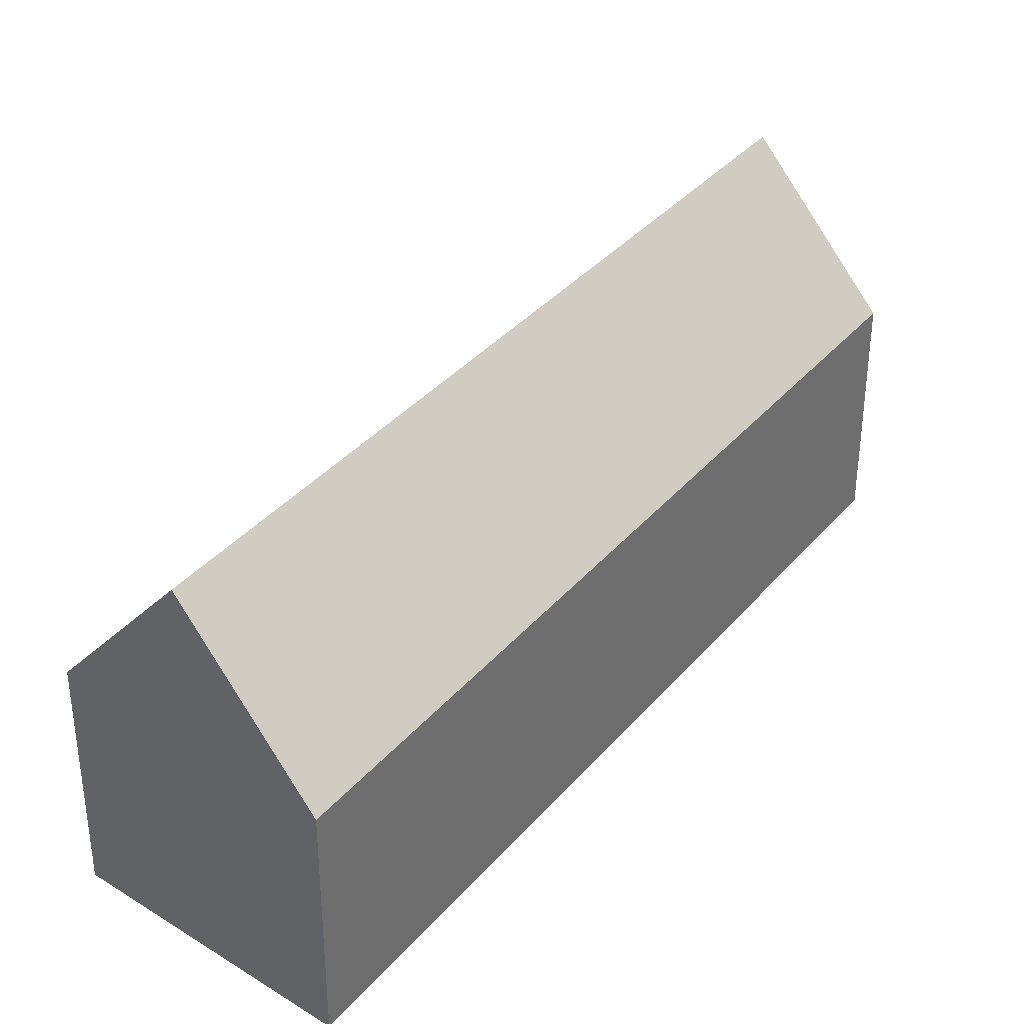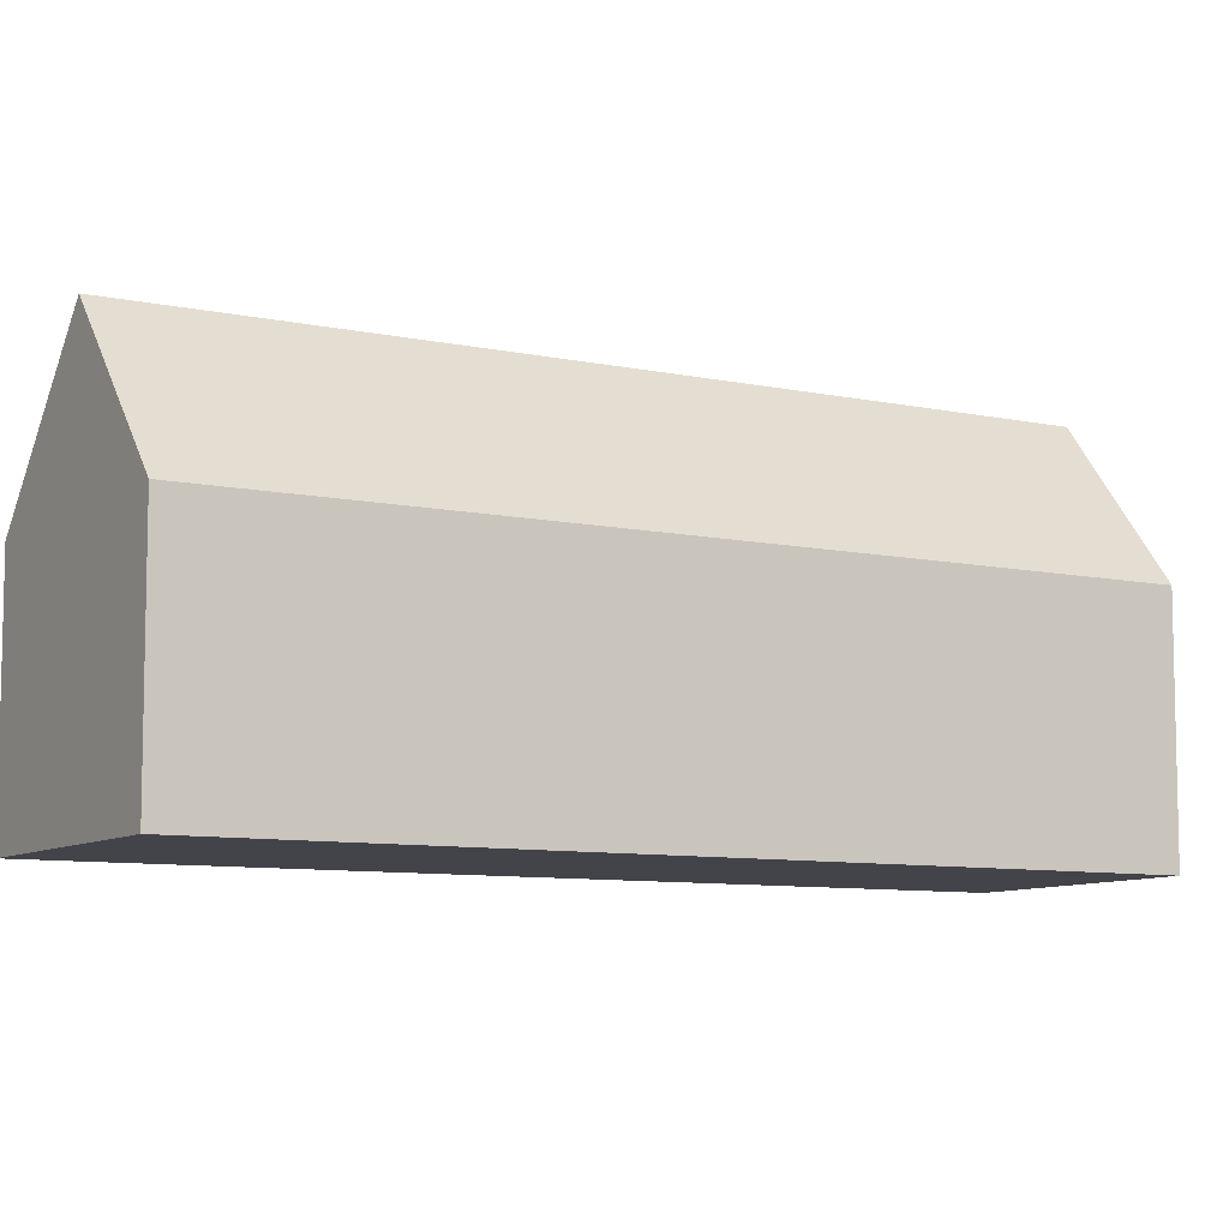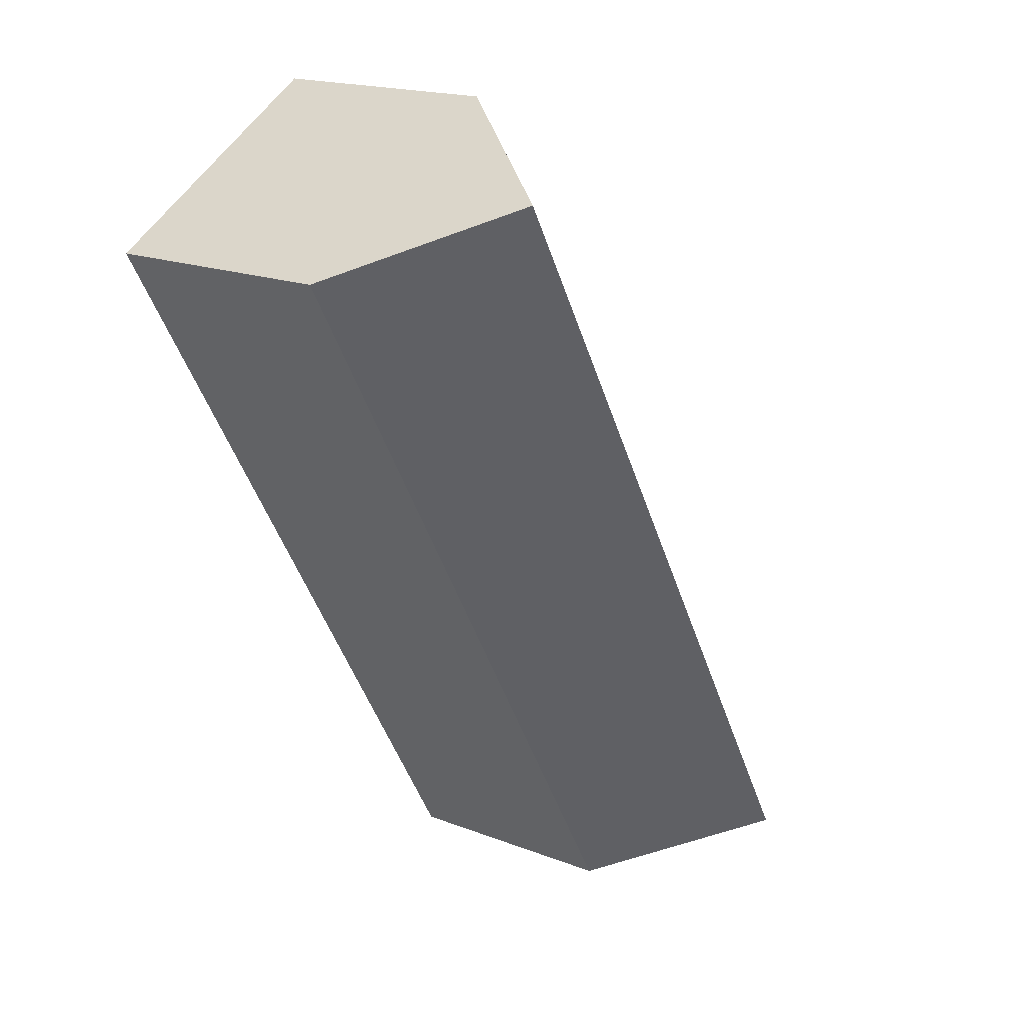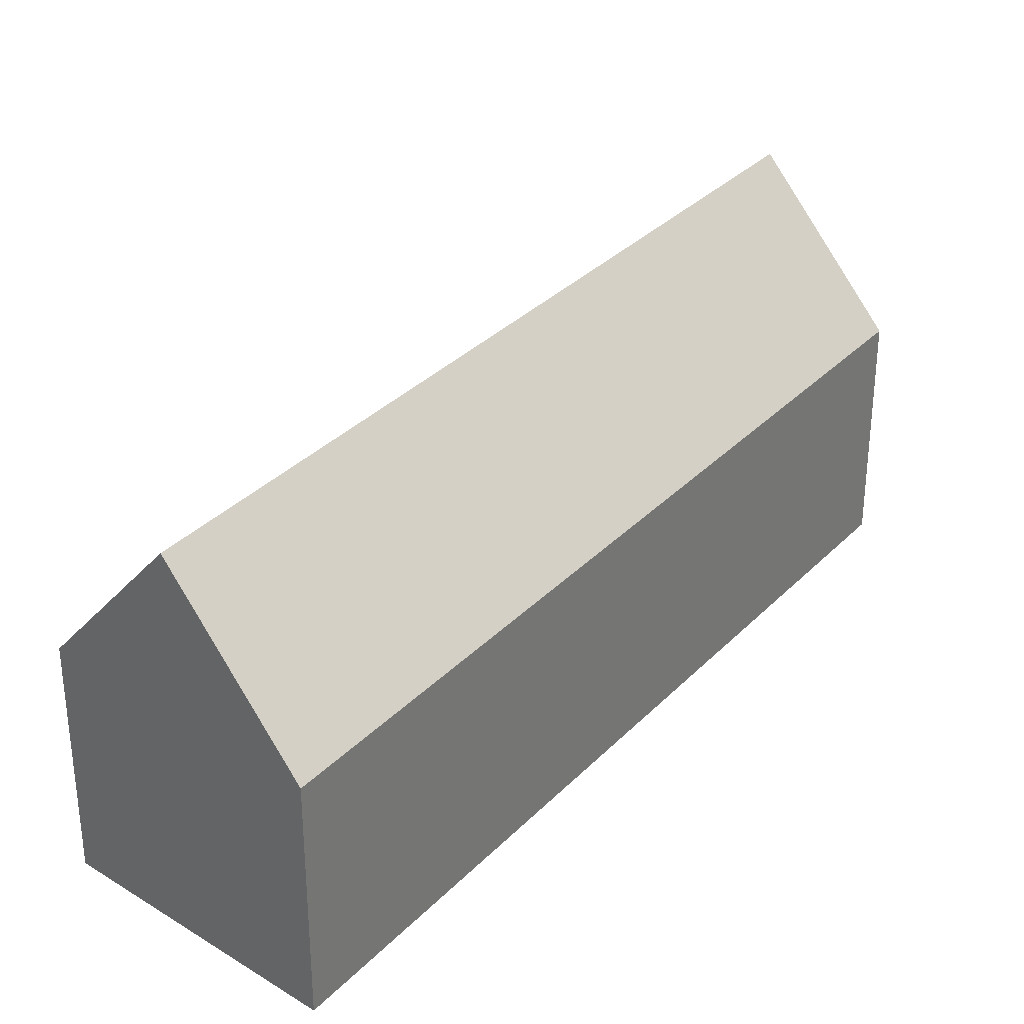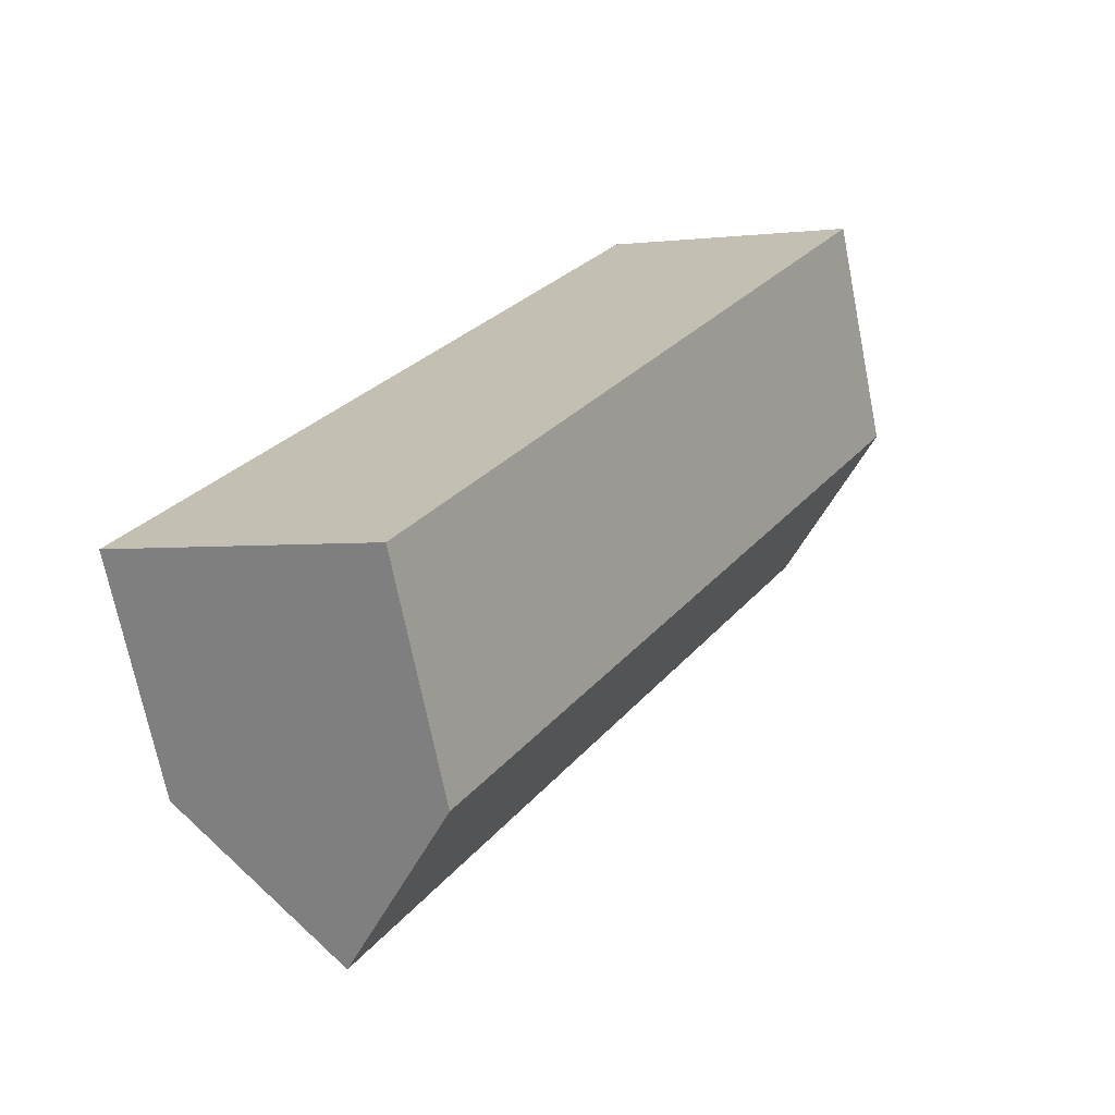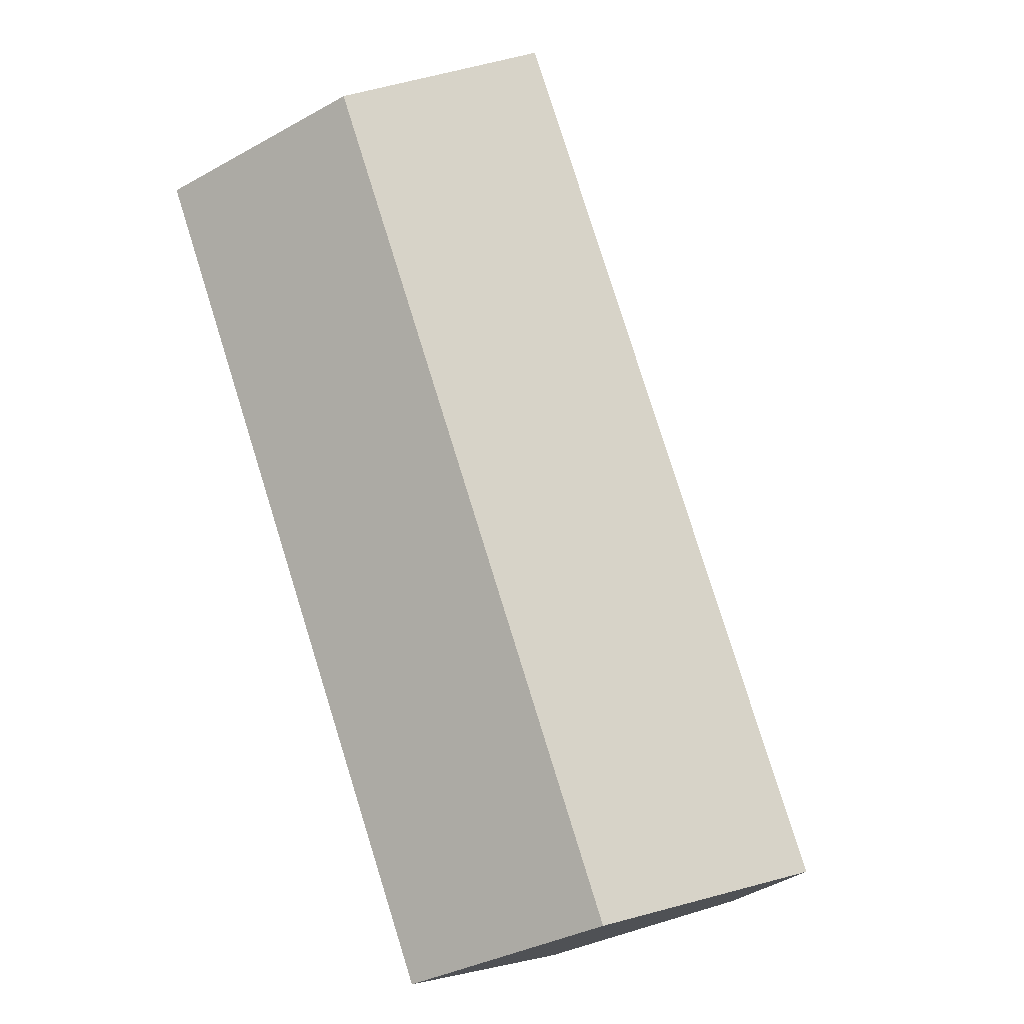
<metadata>
{"format":"obj","ext":"obj","renderer":"f3d","projection":"perspective","resolution":1024,"background":"white","views":[{"elev":36.5,"azim":-114.7,"up":"+Y"},{"elev":-8.4,"azim":89.6,"up":"+Y"},{"elev":18.0,"azim":127.2,"up":"+Z"},{"elev":33.1,"azim":-113.3,"up":"+Y"},{"elev":-70.4,"azim":11.3,"up":"+Z"},{"elev":-35.7,"azim":126.1,"up":"+Z"}]}
</metadata>
<code>
v  18.87 7.61 14.27
v  18.69 12.7 22.96
v  22.61 7.613 20.68
v  4.088 12.7 -2.01
v  13.62 7.605 5.285
v  12.05 7.604 2.605
v  8.183 7.6 -4.023
v  14.73 7.607 25.19
v  0 7.607 4.658e-16
v  14.77 7.607 25.26
v  15.76 8.895 24.68
v  22.61 -1.266e-15 20.68
v  18.87 -8.735e-16 14.27
v  13.62 -3.236e-16 5.285
v  12.05 -1.595e-16 2.605
v  8.183 2.463e-16 -4.023
v  0 0 0
v  4.088 1.231e-16 -2.01
v  14.73 -1.542e-15 25.19
v  14.77 -1.547e-15 25.26
v  15.76 -1.511e-15 24.68
v  18.69 -1.406e-15 22.96
g defaultobject
f 1 2 3
f 2 1 4
f 4 1 5
f 4 5 6
f 4 6 7
f 8 4 9
f 4 8 10
f 4 10 11
f 4 11 2
f 12 1 3
f 1 12 13
f 1 13 5
f 5 13 14
f 5 14 6
f 6 14 7
f 7 14 15
f 7 15 16
f 7 9 4
f 9 7 16
f 9 16 17
f 17 16 18
f 17 8 9
f 8 17 19
f 8 19 10
f 10 19 20
f 11 3 2
f 3 11 10
f 3 10 20
f 3 20 21
f 3 21 22
f 3 22 12
f 19 21 20
f 21 19 17
f 21 17 22
f 22 17 12
f 12 17 13
f 13 17 14
f 14 17 15
f 15 17 16
f 16 17 18

</code>
